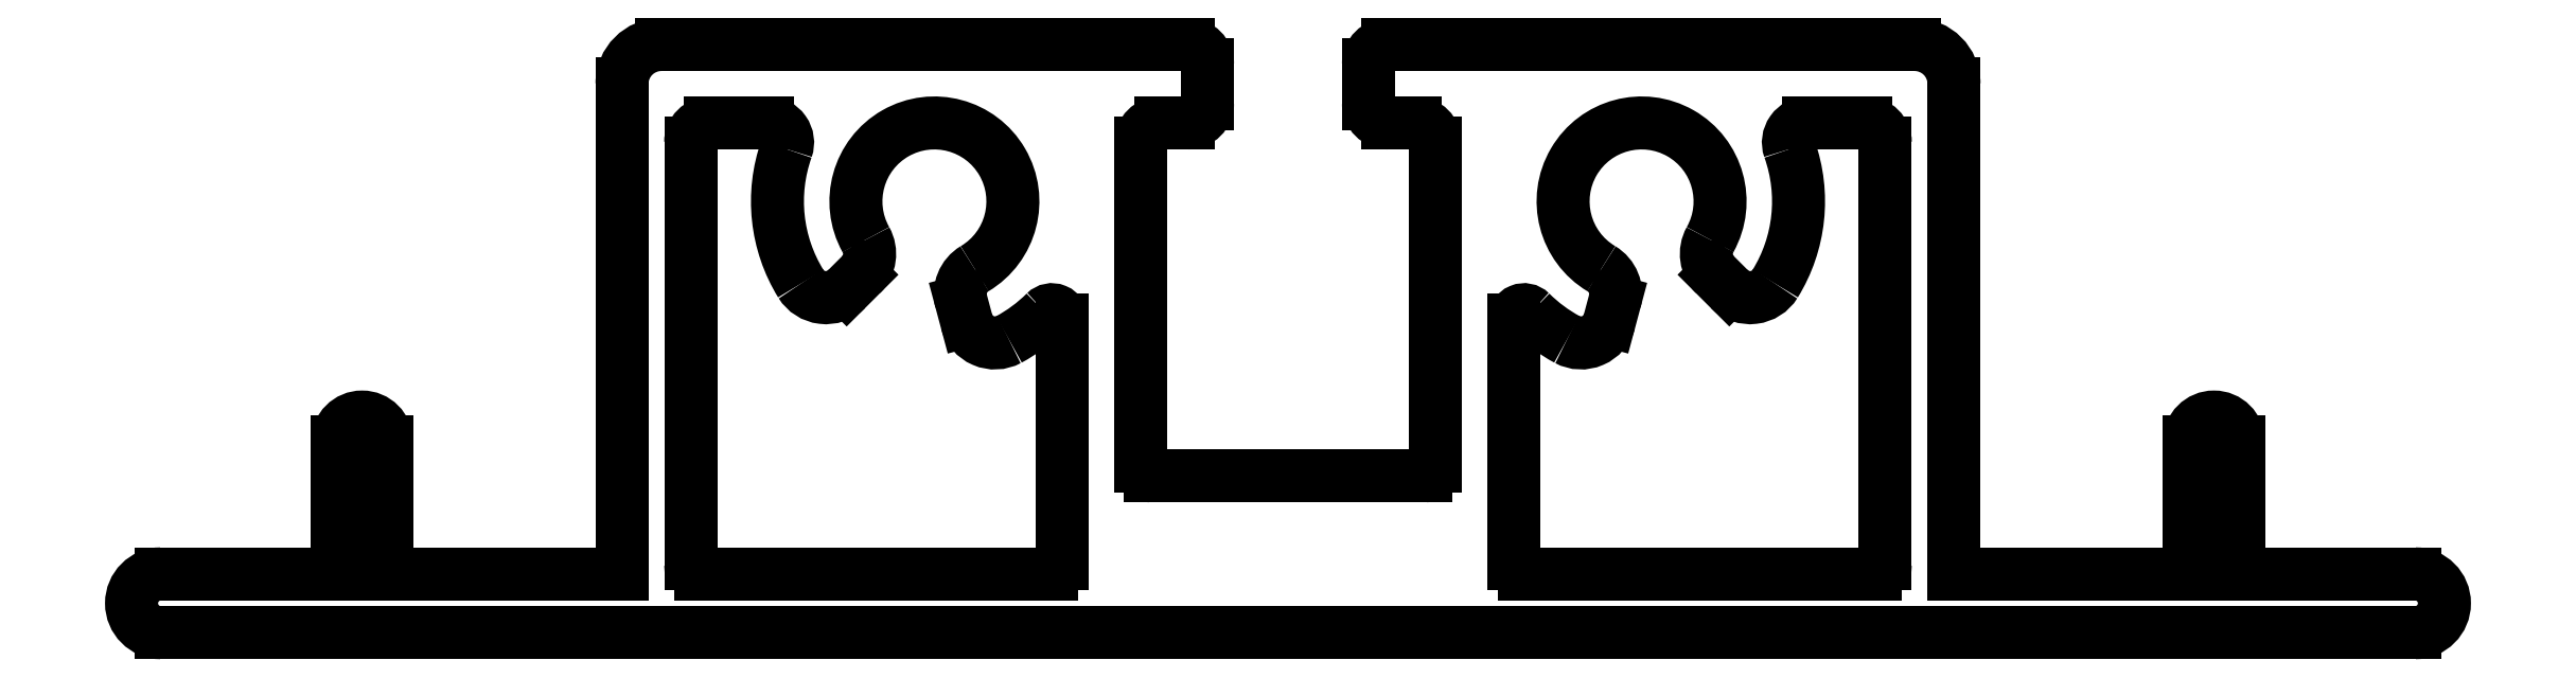
<metadata>
{"format":"dxf","ext":"dxf","renderer":"ezdxf+matplotlib","layout":"modelspace","background":"white","min_lineweight":24,"dpi":150}
</metadata>
<code>
0
SECTION
2
ENTITIES
0
ARC
8
0
10
511.4
20
536.1
30
0
40
1.5
50
225
51
328.3
0
LINE
8
0
10
509.6
20
535.8
30
0
11
510.3
21
535.1
31
0
0
ARC
8
0
10
505.8
20
539.5
30
0
40
8
50
328.3
51
19.47
0
ARC
8
0
10
510.6
20
536.9
30
0
40
1.5
50
150.8
51
225
0
ARC
8
0
10
514.3
20
542.5
30
0
40
1
50
90
51
199.5
0
ARC
8
0
10
505.8
20
539.5
30
0
40
4
50
330.8
51
239.2
0
LINE
8
0
10
514.3
20
543.5
30
0
11
517.3
21
543.5
31
0
0
ARC
8
0
10
503
20
534.8
30
0
40
1.5
50
345
51
59.17
0
ARC
8
0
10
517.3
20
542.5
30
0
40
1
50
0
51
90
0
LINE
8
0
10
504.2
20
533.4
30
0
11
504.5
21
534.4
31
0
0
LINE
8
0
10
518.3
20
542.5
30
0
11
518.3
21
521
31
0
0
ARC
8
0
10
502.7
20
533.8
30
0
40
1.5
50
241.7
51
345
0
ARC
8
0
10
517.8
20
521
30
0
40
0.5
50
270
51
0
0
ARC
8
0
10
505.8
20
539.5
30
0
40
8
50
225.2
51
241.7
0
LINE
8
0
10
517.8
20
520.5
30
0
11
499.8
21
520.5
31
0
0
ARC
8
0
10
499.8
20
533.5
30
0
40
0.5
50
45.16
51
180
0
ARC
8
0
10
499.8
20
521
30
0
40
0.5
50
180
51
270
0
LINE
8
0
10
499.3
20
521
30
0
11
499.3
21
533.5
31
0
0
ARC
8
0
10
472.6
20
534.8
30
0
40
1.5
50
120.8
51
195
0
ARC
8
0
10
469.8
20
539.5
30
0
40
4
50
300.8
51
209.2
0
LINE
8
0
10
471.2
20
534.4
30
0
11
471.4
21
533.4
31
0
0
ARC
8
0
10
465
20
536.9
30
0
40
1.5
50
315
51
29.17
0
ARC
8
0
10
472.9
20
533.8
30
0
40
1.5
50
195
51
298.3
0
LINE
8
0
10
465.3
20
535.1
30
0
11
466
21
535.8
31
0
0
ARC
8
0
10
469.8
20
539.5
30
0
40
8
50
298.3
51
314.8
0
ARC
8
0
10
464.3
20
536.1
30
0
40
1.5
50
211.7
51
315
0
ARC
8
0
10
475.8
20
533.5
30
0
40
0.5
50
1.303e-11
51
134.8
0
ARC
8
0
10
469.8
20
539.5
30
0
40
8
50
160.5
51
211.7
0
LINE
8
0
10
476.3
20
533.5
30
0
11
476.3
21
521
31
0
0
ARC
8
0
10
461.3
20
542.5
30
0
40
1
50
340.5
51
90
0
ARC
8
0
10
475.8
20
521
30
0
40
0.5
50
270
51
0
0
LINE
8
0
10
458.4
20
543.5
30
0
11
461.3
21
543.5
31
0
0
LINE
8
0
10
475.8
20
520.5
30
0
11
457.9
21
520.5
31
0
0
ARC
8
0
10
458.4
20
542.5
30
0
40
1
50
90
51
180
0
ARC
8
0
10
457.9
20
521
30
0
40
0.5
50
180
51
270
0
LINE
8
0
10
457.4
20
521
30
0
11
457.4
21
542.5
31
0
0
LINE
8
0
10
521.8
20
520.5
30
0
11
521.8
21
545.5
31
0
0
ARC
8
0
10
519.8
20
545.5
30
0
40
2
50
0
51
90
0
LINE
8
0
10
533.8
20
520.5
30
0
11
521.8
21
520.5
31
0
0
LINE
8
0
10
519.8
20
547.5
30
0
11
492.9
21
547.5
31
0
0
LINE
8
0
10
533.8
20
527.3
30
0
11
533.8
21
520.5
31
0
0
ARC
8
0
10
492.9
20
546.5
30
0
40
1
50
90
51
180
0
ARC
8
0
10
535
20
527.3
30
0
40
1.25
50
0
51
180
0
LINE
8
0
10
491.9
20
546.5
30
0
11
491.9
21
544.5
31
0
0
LINE
8
0
10
536.3
20
520.5
30
0
11
536.3
21
527.3
31
0
0
ARC
8
0
10
492.9
20
544.5
30
0
40
1
50
180
51
270
0
LINE
8
0
10
545.3
20
520.5
30
0
11
536.3
21
520.5
31
0
0
LINE
8
0
10
492.9
20
543.5
30
0
11
494.3
21
543.5
31
0
0
ARC
8
0
10
545.3
20
519
30
0
40
1.5
50
270
51
90
0
ARC
8
0
10
494.3
20
542.5
30
0
40
1
50
0
51
90
0
LINE
8
0
10
430.4
20
517.5
30
0
11
545.3
21
517.5
31
0
0
LINE
8
0
10
495.3
20
542.5
30
0
11
495.3
21
526
31
0
0
ARC
8
0
10
430.4
20
519
30
0
40
1.5
50
90
51
270
0
ARC
8
0
10
494.8
20
526
30
0
40
0.5
50
270
51
0
0
LINE
8
0
10
439.4
20
520.5
30
0
11
430.4
21
520.5
31
0
0
LINE
8
0
10
494.8
20
525.5
30
0
11
480.8
21
525.5
31
0
0
LINE
8
0
10
439.4
20
527.3
30
0
11
439.4
21
520.5
31
0
0
ARC
8
0
10
480.8
20
526
30
0
40
0.5
50
180
51
270
0
ARC
8
0
10
440.6
20
527.3
30
0
40
1.25
50
0
51
180
0
LINE
8
0
10
480.3
20
526
30
0
11
480.3
21
542.5
31
0
0
LINE
8
0
10
441.9
20
520.5
30
0
11
441.9
21
527.3
31
0
0
ARC
8
0
10
481.3
20
542.5
30
0
40
1
50
90
51
180
0
LINE
8
0
10
453.9
20
520.5
30
0
11
441.9
21
520.5
31
0
0
LINE
8
0
10
481.3
20
543.5
30
0
11
482.7
21
543.5
31
0
0
LINE
8
0
10
453.9
20
545.5
30
0
11
453.9
21
520.5
31
0
0
ARC
8
0
10
482.7
20
544.5
30
0
40
1
50
270
51
0
0
ARC
8
0
10
455.9
20
545.5
30
0
40
2
50
90
51
180
0
LINE
8
0
10
483.7
20
544.5
30
0
11
483.7
21
546.5
31
0
0
LINE
8
0
10
482.7
20
547.5
30
0
11
455.9
21
547.5
31
0
0
ARC
8
0
10
482.7
20
546.5
30
0
40
1
50
0
51
90
0
ENDSEC
0
EOF

</code>
